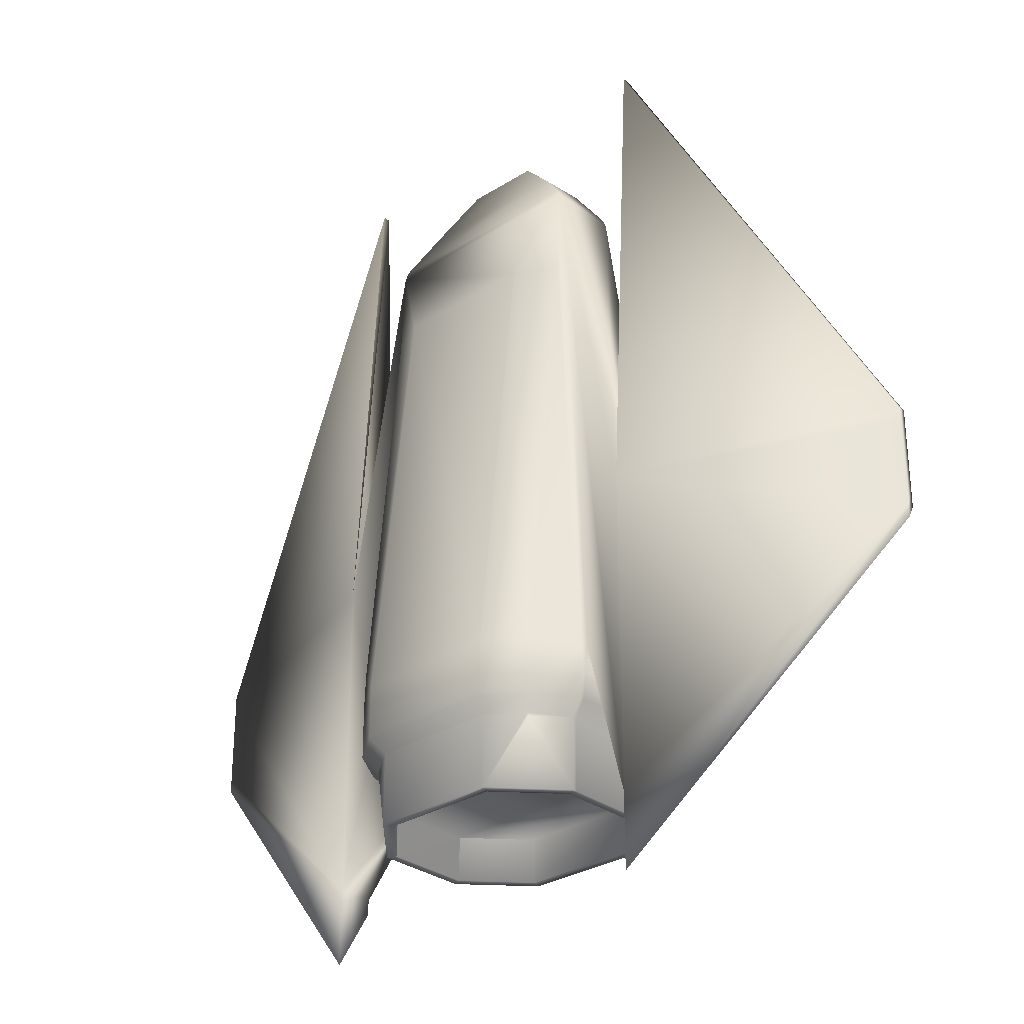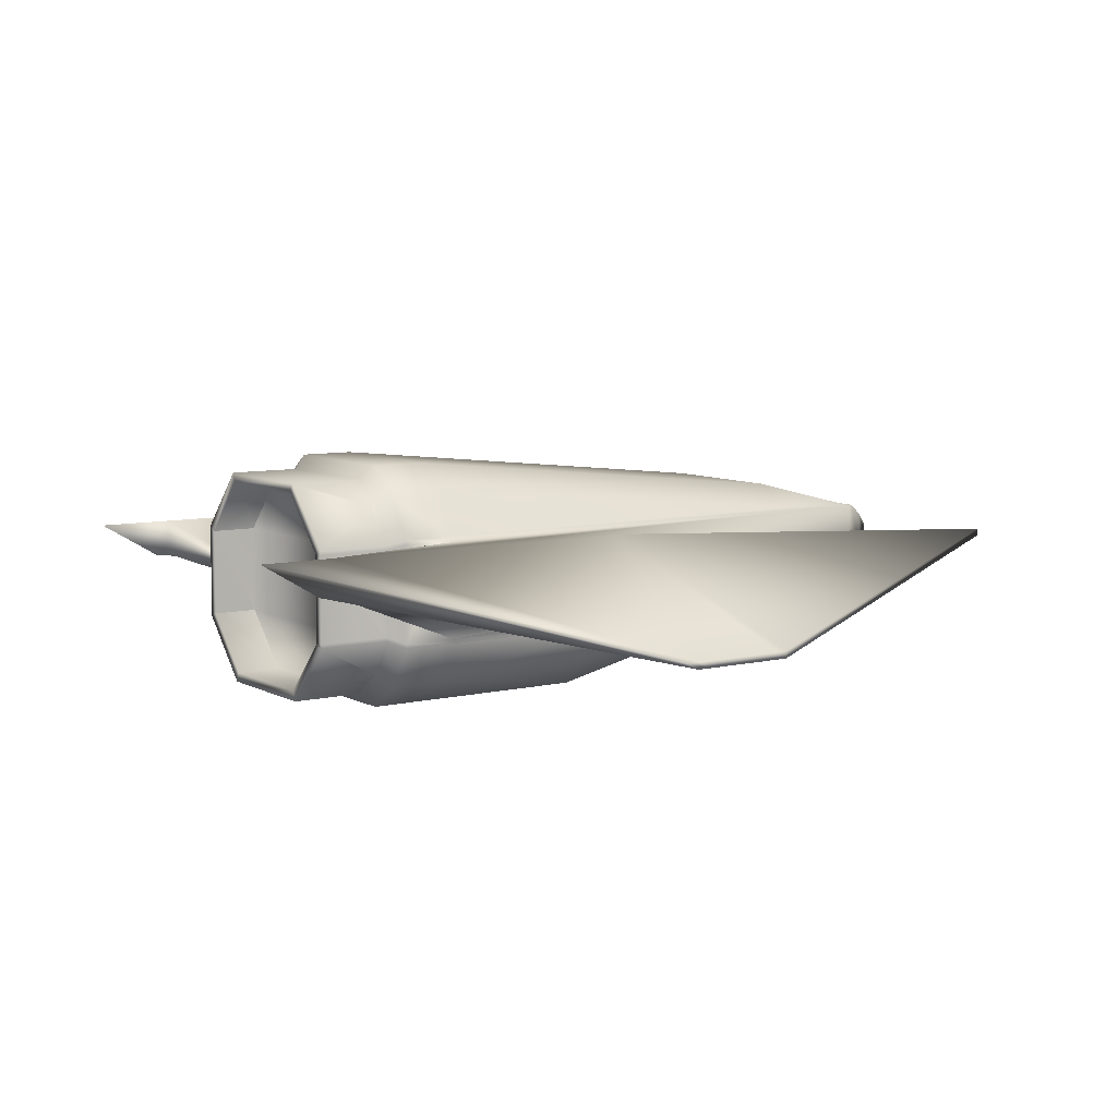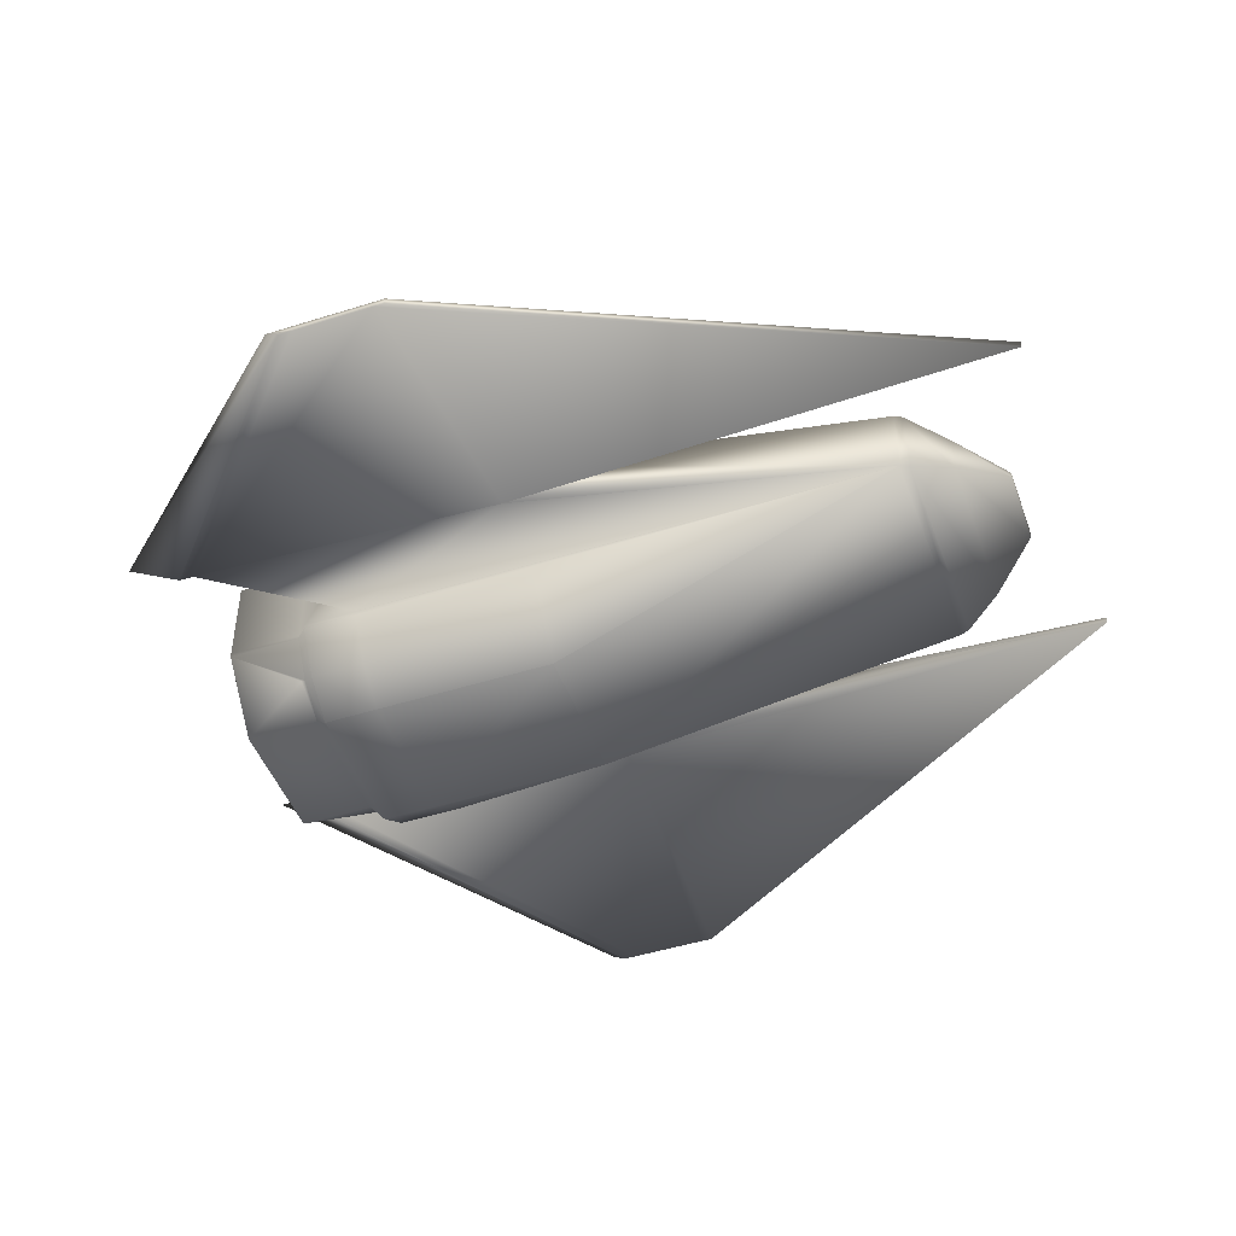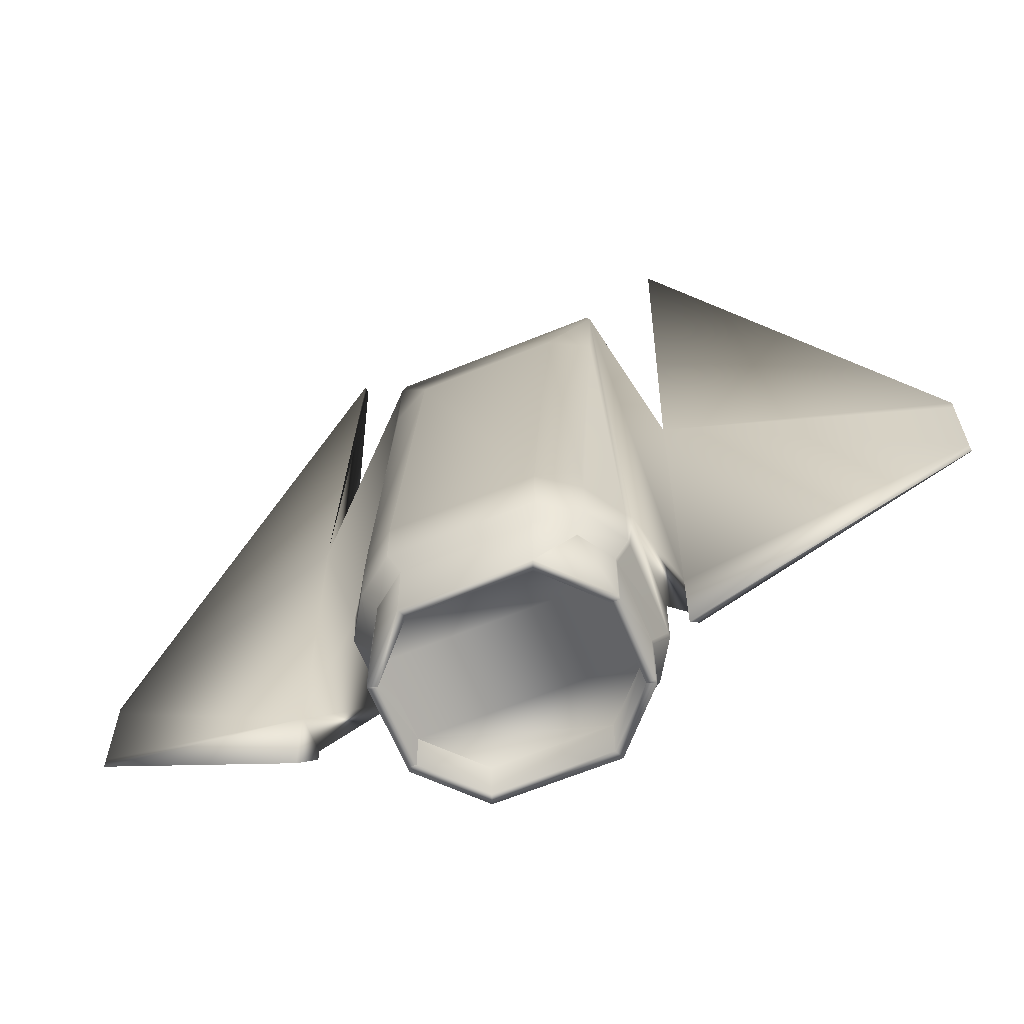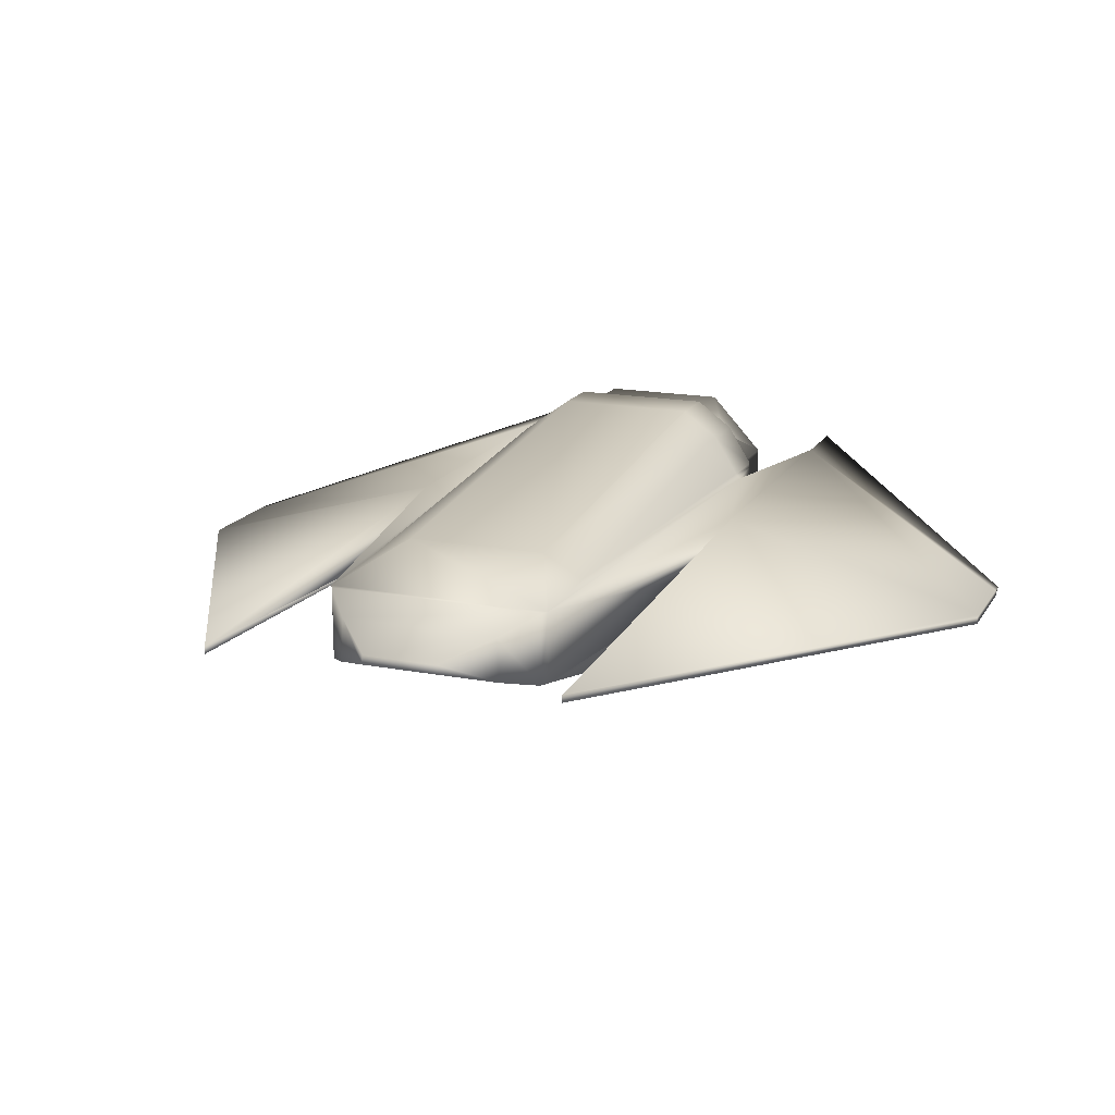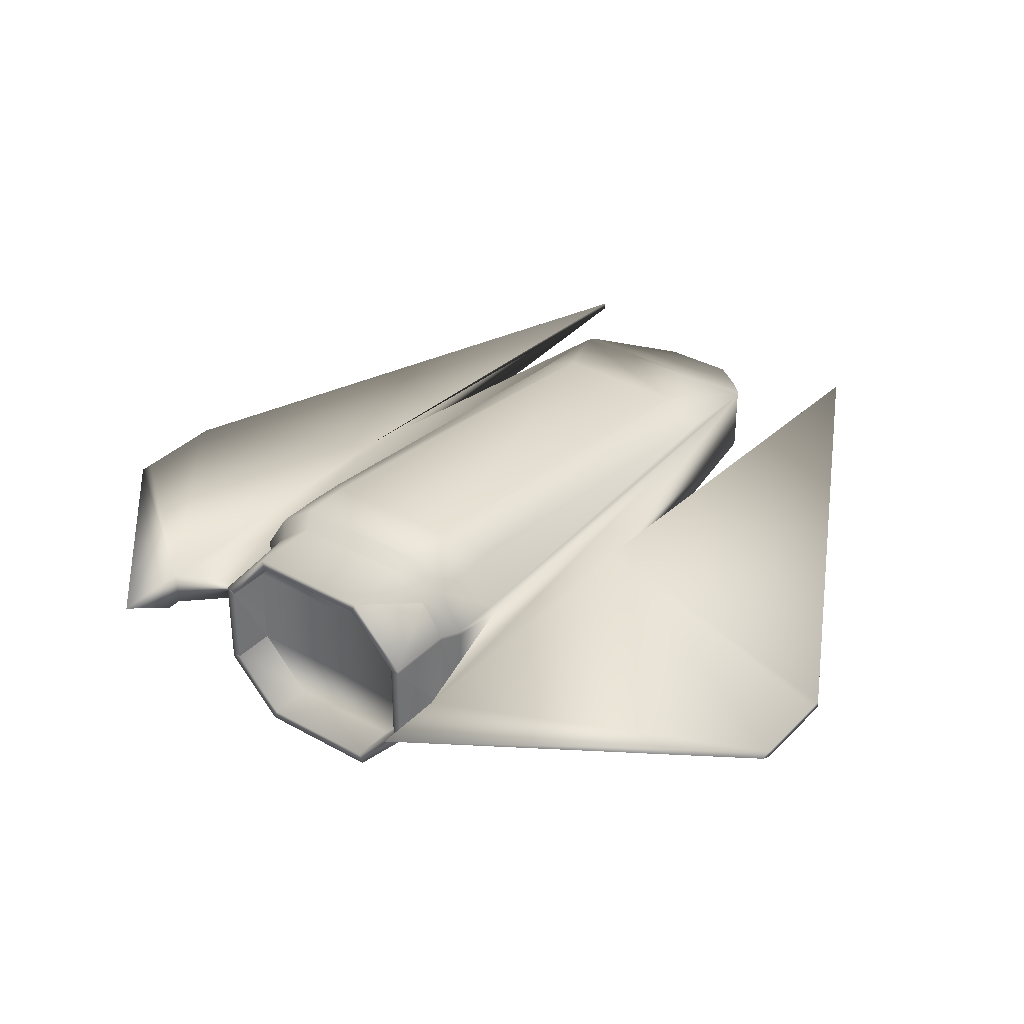
<metadata>
{"format":"obj","ext":"obj","renderer":"f3d","projection":"perspective","resolution":1024,"background":"white","views":[{"elev":-29.8,"azim":42.8,"up":"+Y"},{"elev":7.7,"azim":55.9,"up":"+Z"},{"elev":-47.1,"azim":109.7,"up":"+Z"},{"elev":-64.5,"azim":22.4,"up":"+Y"},{"elev":16.9,"azim":-158.7,"up":"+Z"},{"elev":34.8,"azim":36.9,"up":"+Z"}]}
</metadata>
<code>
o PlayerShip_V2
v -0.2334 1.06 0.1504
v -0.4547 -1.24 0.2708
v -0.4547 -0.1623 0.2087
v -0.3047 -0.7142 0.06646
v -0.4547 -1.24 0.3905
v -0.3206 -0.7142 0.3905
v -0.4547 -0.1623 0.3905
v -0.234 1.063 0.3905
v 0.5953 -0.7142 0.06646
v 0.7453 -0.1623 0.2087
v 0.7453 -1.24 0.2708
v 0.524 1.06 0.1504
v 0.7453 -0.1623 0.3905
v 0.5246 1.063 0.3905
v 0.7453 -1.24 0.3905
v 0.6112 -0.7142 0.3905
v -1.355 -0.4584 0.1019
v -1.355 -0.202 0.1019
v -0.4547 -1.289 0.2708
v -1.355 -0.546 0.1251
v -1.355 -0.5025 0.1019
v -1.355 -0.202 0.1251
v -1.355 -0.5019 0.1251
v -0.4547 1.51 0.2952
v -1.355 -0.1673 0.1019
v -1.355 -0.1673 0.1251
v 1.645 -0.202 0.1019
v 1.645 -0.4584 0.1019
v 0.7453 1.51 0.2708
v 1.645 -0.1673 0.1251
v 1.645 -0.1673 0.1019
v 1.645 -0.5019 0.1251
v 1.645 -0.202 0.1251
v 0.7453 -1.49 0.3905
v 1.645 -0.5025 0.1019
v 1.645 -0.546 0.1251
v -0.4547 -1.49 0.3905
v -0.4547 1.51 0.2708
v 0.7453 1.51 0.2952
v 0.7453 -1.289 0.2708
v -0.09469 -0.1182 -0.1765
v -0.3047 -0.1182 0.05025
v 0.5953 -0.1182 0.05025
v 0.5953 -0.892 0.06646
v 0.5953 -0.7142 0.05025
v 0.5147 -1.027 0.08456
v 0.3459 -1.027 -0.09851
v 0.5147 -1.027 0.08375
v -0.3047 -0.892 0.06646
v -0.3047 -0.892 0.05025
v -0.3047 -0.7142 0.05025
v 0.3853 0.7496 0.4786
v 0.5225 0.7496 0.4067
v -0.2318 0.7496 0.4067
v -0.3047 -0.892 0.3905
v -0.3047 -0.7142 0.4067
v -0.2241 -1.027 0.3724
v -0.0553 -1.027 0.5554
v -0.2241 -1.027 0.3732
v 0.5953 -0.892 0.3905
v 0.5953 -0.892 0.4067
v 0.5953 -0.7142 0.4067
v -0.09469 -0.7142 -0.1765
v -0.2198 -0.7142 -0.0849
v -0.2198 -0.697 -0.0849
v 0.3853 -0.1182 -0.1765
v 0.5105 -0.697 -0.0849
v 0.5105 -0.7142 -0.0849
v -0.09469 -0.892 -0.1765
v -0.2198 -0.892 -0.0849
v 0.3853 -0.7142 -0.1765
v 0.5105 -0.892 -0.0849
v 0.5953 -0.892 0.05025
v -0.2544 -1.178 0.07017
v -0.179 -0.9485 -0.04989
v -0.06787 -1.178 -0.1313
v 0.3585 -1.178 -0.1313
v 0.4697 -0.9485 -0.04989
v 0.545 -1.178 0.07017
v -0.2146 -0.5986 0.5418
v -0.2198 -0.7142 0.5418
v -0.09469 -0.7142 0.6335
v 0.3853 -0.7142 0.6335
v 0.5053 -0.5986 0.5418
v -0.2198 -0.892 0.5418
v 0.3853 -0.892 0.6335
v 0.5105 -0.7142 0.5418
v -0.09469 0.7496 0.4786
v -0.3047 -0.892 0.4067
v 0.545 -1.178 0.3867
v 0.4697 -0.9485 0.5068
v 0.3585 -1.178 0.5882
v -0.06787 -1.178 0.5882
v -0.179 -0.9485 0.5068
v -0.2544 -1.178 0.3867
v 0.5105 -0.892 0.5418
v -0.2544 -0.9372 0.08456
v -0.2544 -0.9372 0.3724
v -0.2544 -0.9372 0.07017
v -0.179 -0.9372 -0.04989
v -0.06787 -0.9372 -0.1313
v 0.3585 -0.9372 -0.1313
v 0.3853 -0.892 -0.1765
v 0.4697 -0.9372 -0.04989
v 0.545 -0.9372 0.07017
v 0.545 -0.9372 0.08456
v 0.545 -0.9372 0.3724
v 0.545 -0.9372 0.3867
v 0.4697 -0.9372 0.5068
v 0.3585 -0.9372 0.5882
v -0.06787 -0.9372 0.5882
v -0.09469 -0.892 0.6335
v -0.179 -0.9372 0.5068
v -0.2544 -0.9372 0.3867
v -0.2544 -1.178 0.08456
v -0.2544 -1.178 0.3724
v 0.545 -1.178 0.08456
v 0.545 -1.178 0.3724
v -0.0553 -1.178 -0.09851
v -0.2241 -1.178 0.08375
v 0.3459 -1.178 -0.09851
v 0.5147 -1.178 0.08375
v 0.5147 -1.178 0.08456
v 0.5147 -1.178 0.3724
v 0.5147 -1.178 0.3732
v 0.3459 -1.178 0.5554
v -0.0553 -1.178 0.5554
v -0.2241 -1.178 0.3732
v -0.2241 -1.178 0.3724
v -0.2241 -1.178 0.08456
v -0.0553 -1.027 -0.09851
v -0.2241 -1.027 0.08375
v 0.5147 -1.027 0.3724
v 0.5147 -1.027 0.3732
v 0.3459 -1.027 0.5554
v -0.2241 -1.027 0.08456
v 0.5094 1.09 0.1504
v -0.1312 1.213 0.1896
v 0.4219 1.213 0.1896
v -0.2187 1.09 0.1504
v -0.1206 1.213 0.3386
v -0.2199 1.088 0.3905
v 0.4113 1.213 0.3386
v 0.5105 1.088 0.3905
v 0.0159 1.363 0.2482
v 0.2747 1.363 0.2482
v 0.02086 1.363 0.28
v 0.2698 1.363 0.28
f 1 2 3
f 4 5 2
f 6 7 5
f 8 3 7
f 9 10 11
f 12 13 10
f 14 15 13
f 16 11 15
f 3 17 18
f 19 20 21
f 5 22 23
f 24 25 26
f 11 27 28
f 29 30 31
f 13 32 33
f 34 35 36
f 2 37 19
f 5 20 37
f 23 21 20
f 17 19 21
f 7 38 24
f 3 25 38
f 18 26 25
f 22 24 26
f 10 39 29
f 13 30 39
f 33 31 30
f 27 29 31
f 15 40 34
f 11 35 40
f 28 36 35
f 32 34 36
f 1 41 42
f 12 9 43
f 9 44 45
f 46 47 48
f 49 4 50
f 4 1 51
f 14 52 53
f 8 6 54
f 6 55 56
f 57 58 59
f 60 16 61
f 16 14 62
f 63 64 65
f 66 67 68
f 69 70 64
f 71 68 72
f 43 67 66
f 41 65 42
f 45 68 67
f 73 72 68
f 74 75 76
f 77 78 79
f 51 64 70
f 42 65 64
f 80 81 82
f 83 84 52
f 82 81 85
f 86 87 83
f 54 80 88
f 52 84 53
f 56 81 80
f 89 85 81
f 90 91 92
f 93 94 95
f 62 87 96
f 53 84 87
f 55 97 98
f 49 99 97
f 50 100 99
f 70 101 100
f 69 102 101
f 103 104 102
f 72 105 104
f 73 106 105
f 44 107 106
f 60 108 107
f 61 109 108
f 96 110 109
f 86 111 110
f 112 113 111
f 85 114 113
f 89 98 114
f 98 115 116
f 97 74 115
f 99 75 74
f 100 76 75
f 101 77 76
f 102 78 77
f 104 79 78
f 105 117 79
f 106 118 117
f 107 90 118
f 108 91 90
f 109 92 91
f 110 93 92
f 111 94 93
f 113 95 94
f 114 116 95
f 74 119 120
f 76 121 119
f 77 122 121
f 79 123 122
f 117 124 123
f 118 125 124
f 90 126 125
f 92 127 126
f 93 128 127
f 95 129 128
f 116 130 129
f 115 120 130
f 120 131 132
f 119 47 131
f 121 48 47
f 122 46 48
f 123 133 46
f 124 134 133
f 125 135 134
f 126 58 135
f 127 59 58
f 128 57 59
f 129 136 57
f 130 132 136
f 137 138 139
f 140 141 138
f 142 143 141
f 144 139 143
f 139 145 146
f 138 147 145
f 141 148 147
f 143 146 148
f 1 4 2
f 4 6 5
f 6 8 7
f 8 1 3
f 9 12 10
f 12 14 13
f 14 16 15
f 16 9 11
f 3 2 17
f 19 37 20
f 5 7 22
f 24 38 25
f 11 10 27
f 29 39 30
f 13 15 32
f 34 40 35
f 2 5 37
f 5 23 20
f 23 17 21
f 17 2 19
f 7 3 38
f 3 18 25
f 18 22 26
f 22 7 24
f 10 13 39
f 13 33 30
f 33 27 31
f 27 10 29
f 15 11 40
f 11 28 35
f 28 32 36
f 32 15 34
f 12 43 66
f 12 66 41
f 1 12 41
f 9 45 43
f 44 73 45
f 136 132 131
f 136 131 47
f 46 136 47
f 4 51 50
f 1 42 51
f 8 54 88
f 8 88 52
f 14 8 52
f 6 56 54
f 55 89 56
f 133 134 135
f 133 135 58
f 57 133 58
f 16 62 61
f 14 53 62
f 65 41 63
f 68 71 66
f 64 63 69
f 72 103 71
f 67 43 45
f 68 45 73
f 70 50 51
f 64 51 42
f 82 88 80
f 83 87 84
f 85 112 82
f 86 96 87
f 80 54 56
f 81 56 89
f 96 61 62
f 87 62 53
f 55 49 97
f 49 50 99
f 50 70 100
f 70 69 101
f 69 103 102
f 103 72 104
f 72 73 105
f 73 44 106
f 44 60 107
f 60 61 108
f 61 96 109
f 96 86 110
f 86 112 111
f 112 85 113
f 85 89 114
f 89 55 98
f 98 97 115
f 97 99 74
f 99 100 75
f 100 101 76
f 101 102 77
f 102 104 78
f 104 105 79
f 105 106 117
f 106 107 118
f 107 108 90
f 108 109 91
f 109 110 92
f 110 111 93
f 111 113 94
f 113 114 95
f 114 98 116
f 74 76 119
f 76 77 121
f 77 79 122
f 79 117 123
f 117 118 124
f 118 90 125
f 90 92 126
f 92 93 127
f 93 95 128
f 95 116 129
f 116 115 130
f 115 74 120
f 120 119 131
f 119 121 47
f 121 122 48
f 122 123 46
f 123 124 133
f 124 125 134
f 125 126 135
f 126 127 58
f 127 128 59
f 128 129 57
f 129 130 136
f 130 120 132
f 137 140 138
f 140 142 141
f 142 144 143
f 144 137 139
f 139 138 145
f 138 141 147
f 141 143 148
f 143 139 146
f 137 1 140
f 71 63 66
f 103 69 71
f 144 8 14
f 52 88 83
f 83 82 86
f 146 147 148
f 140 8 142
f 18 23 22
f 4 55 6
f 136 133 57
f 44 16 60
f 28 33 32
f 12 144 14
f 137 12 1
f 63 41 66
f 69 63 71
f 144 142 8
f 88 82 83
f 82 112 86
f 146 145 147
f 140 1 8
f 18 17 23
f 4 49 55
f 136 46 133
f 44 9 16
f 28 27 33
f 12 137 144

</code>
